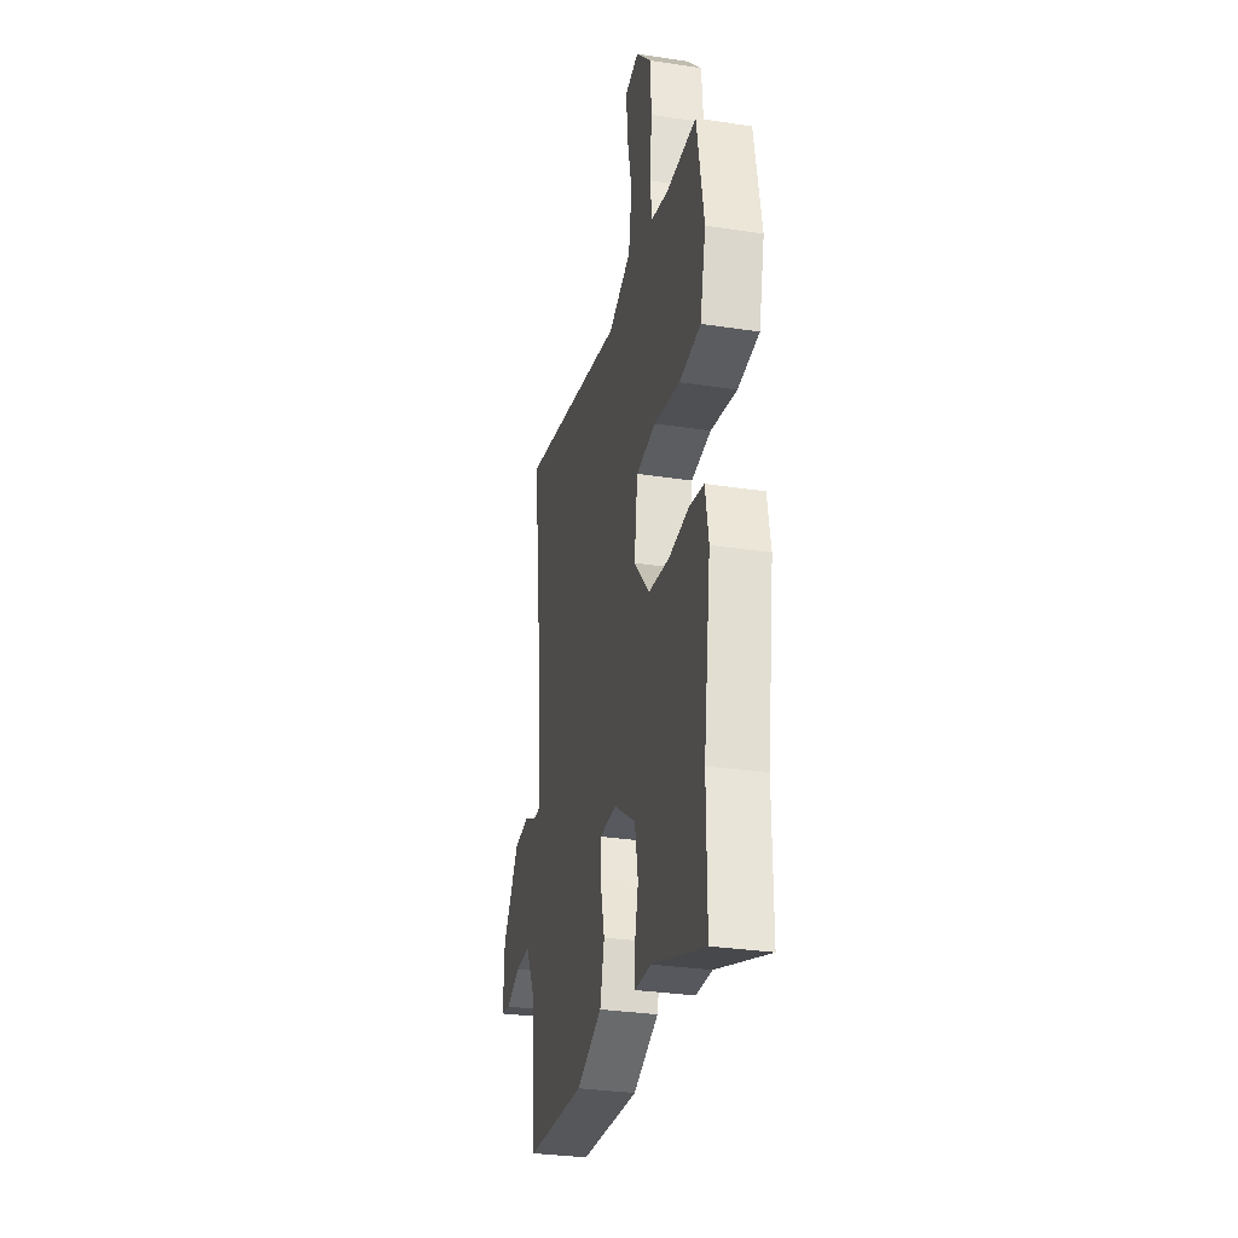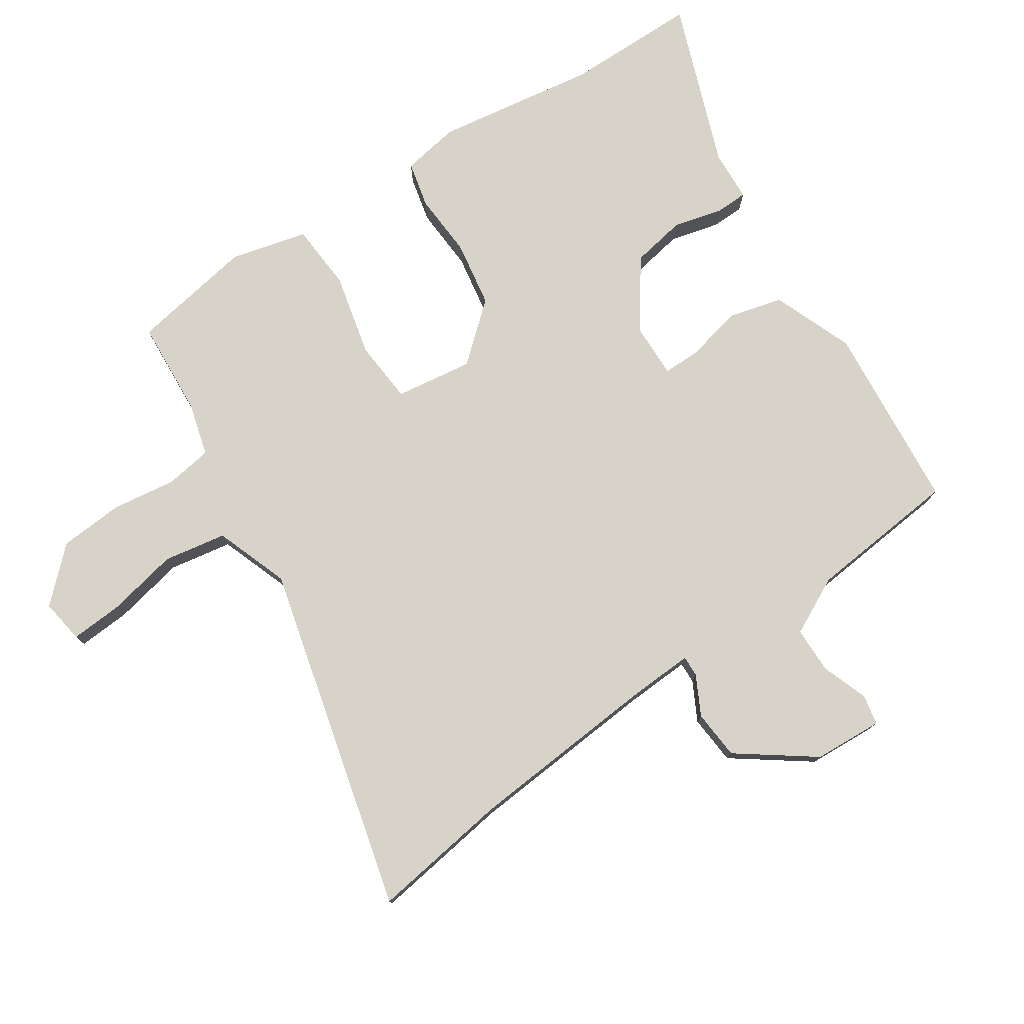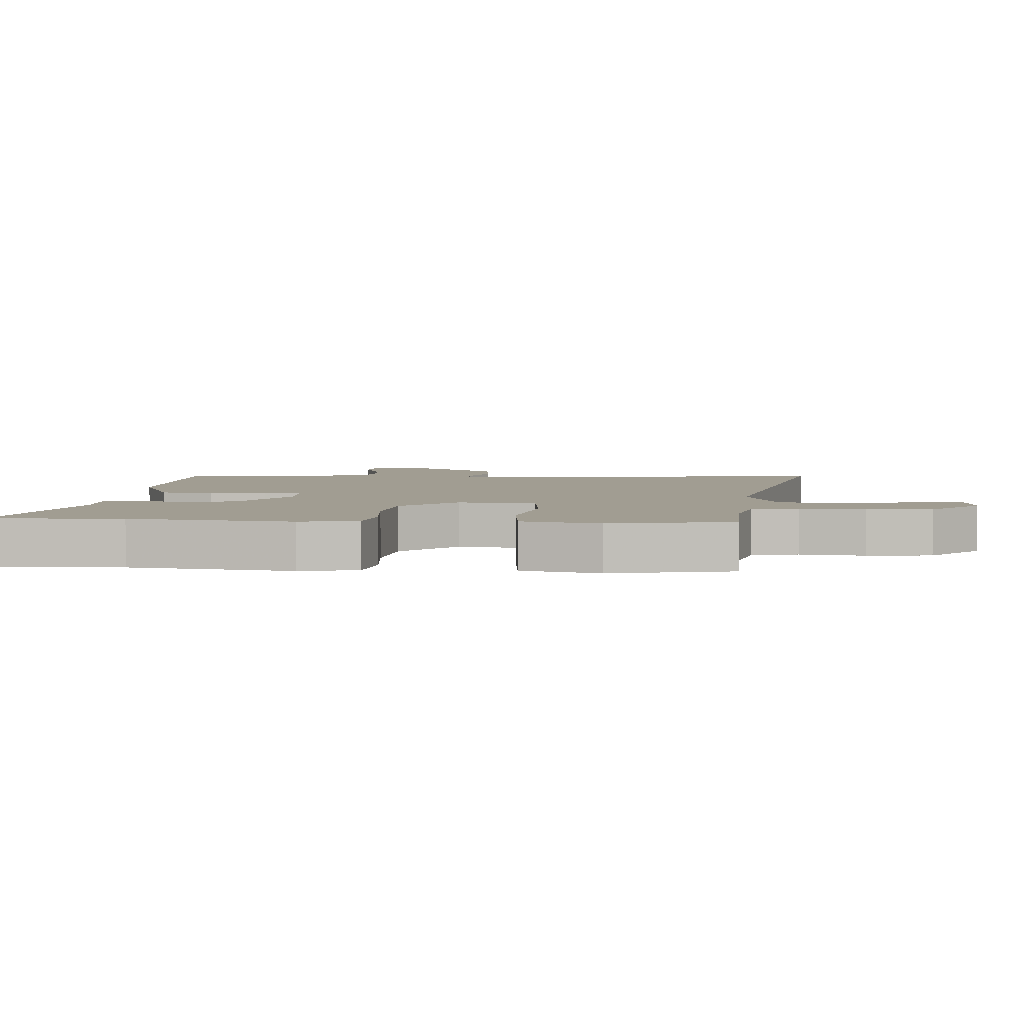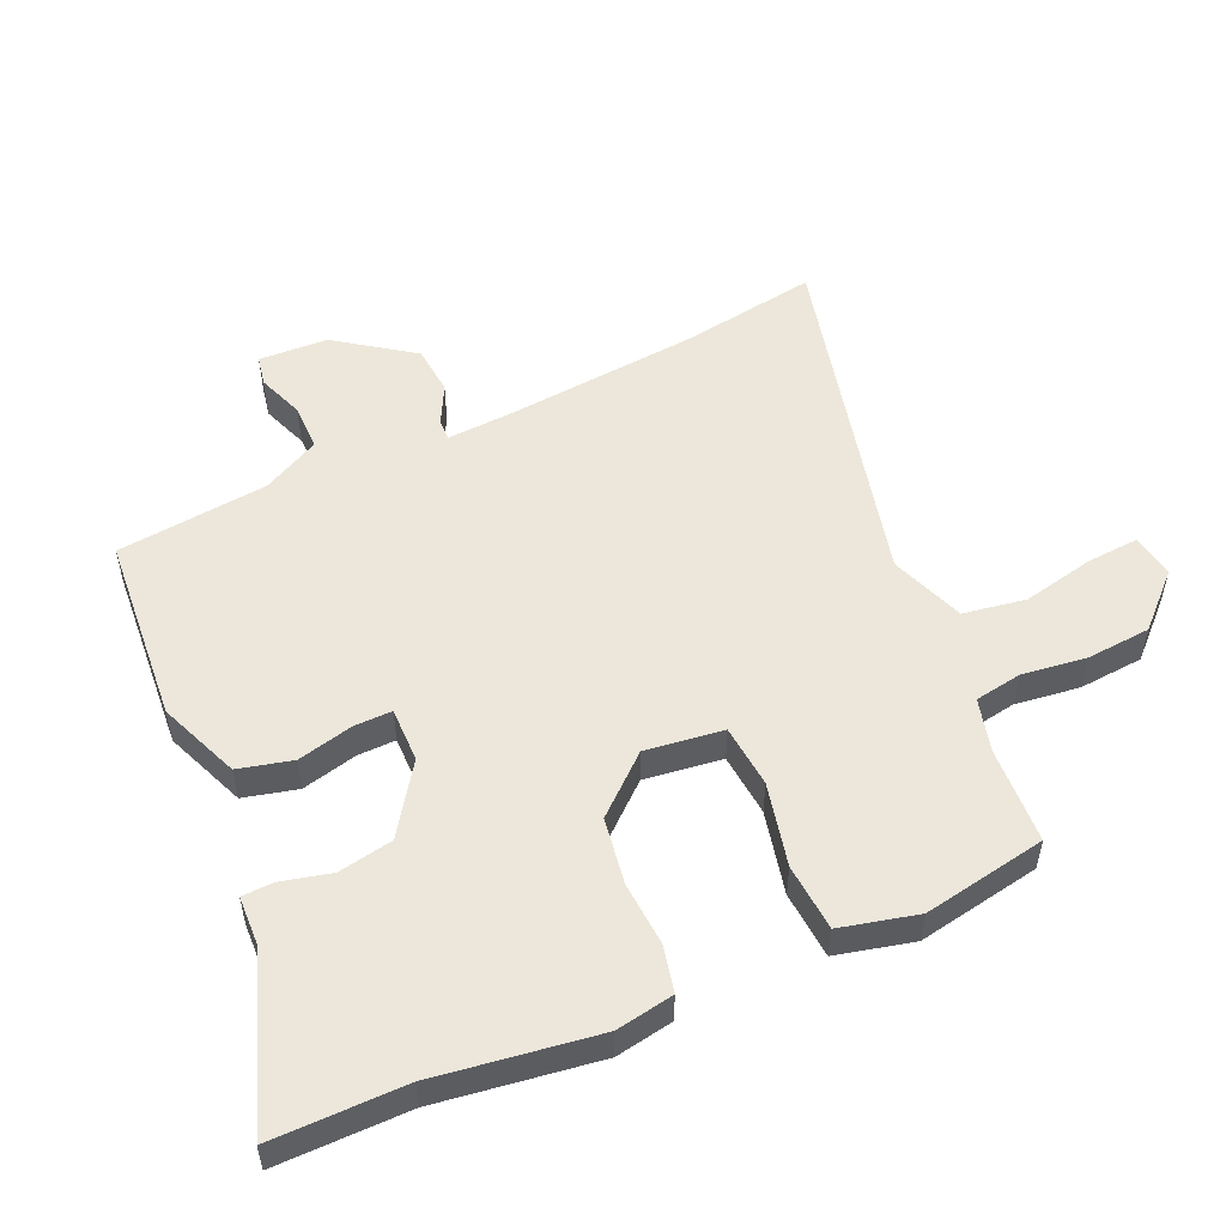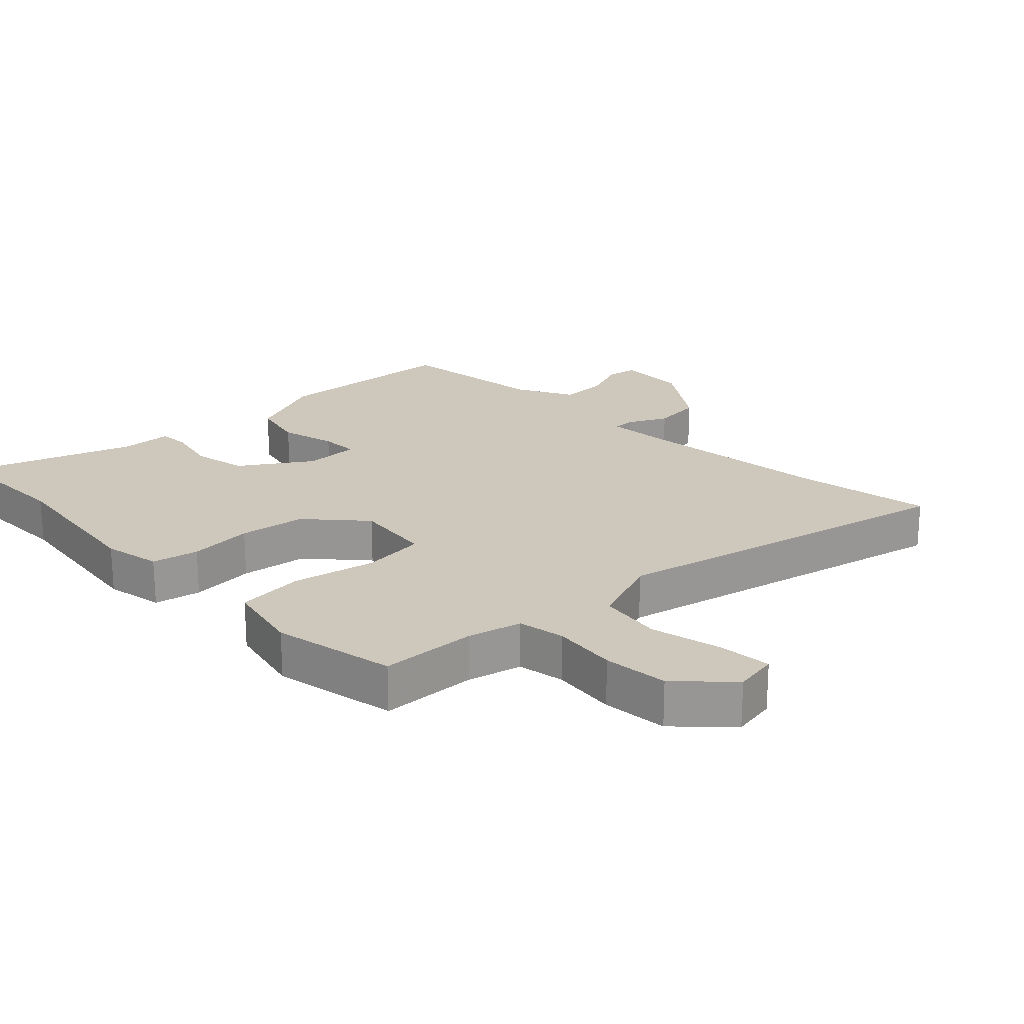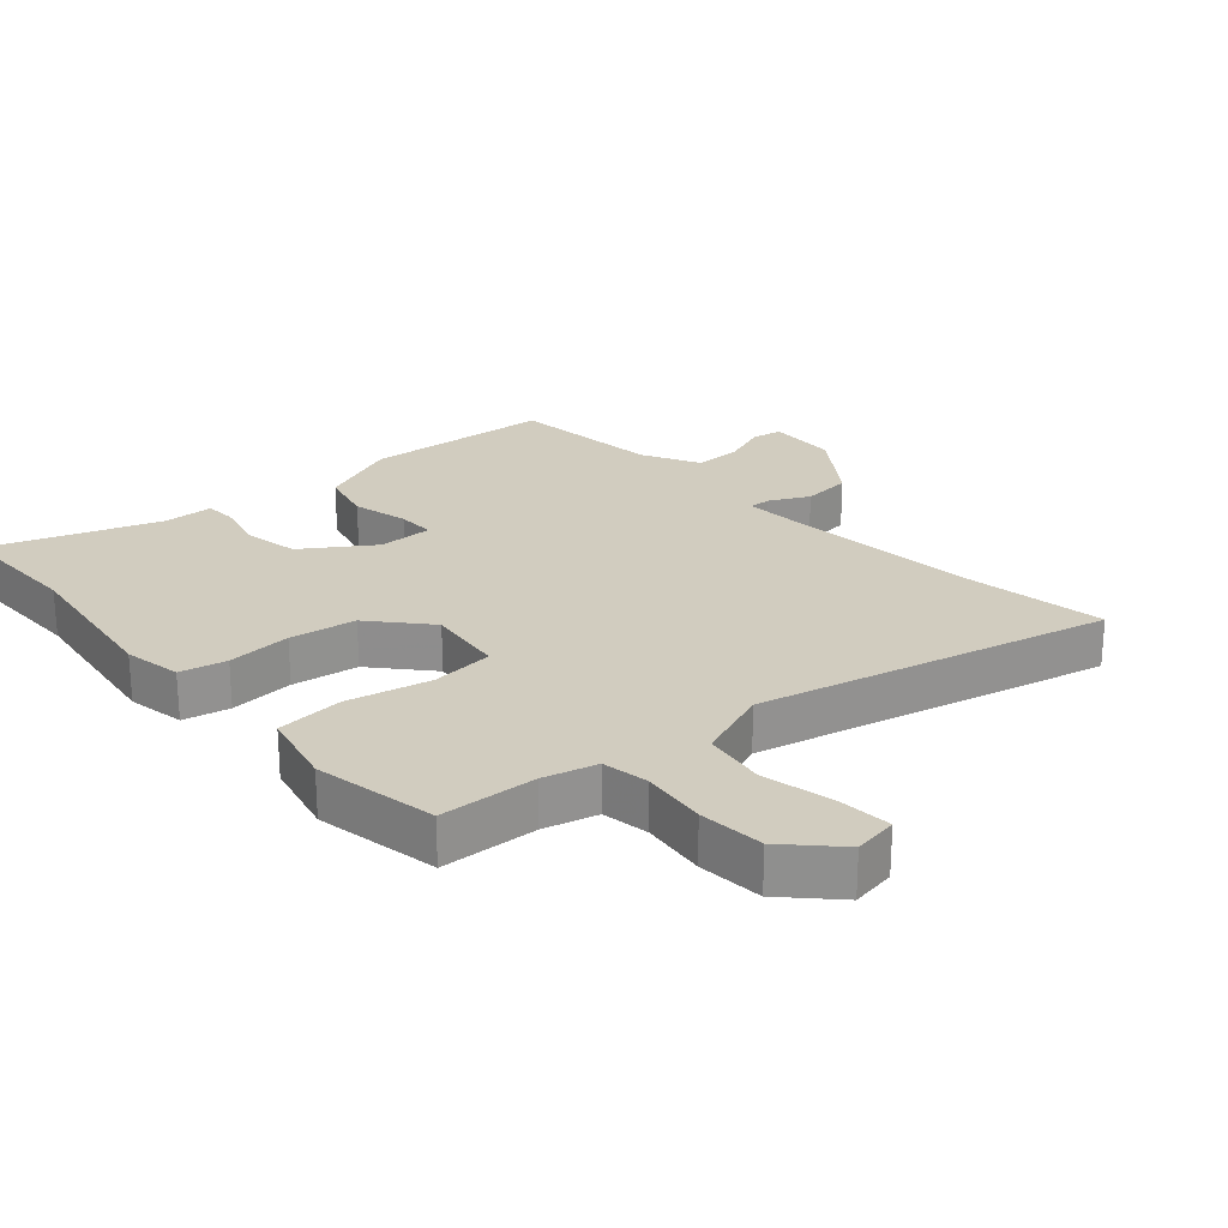
<metadata>
{"format":"obj","ext":"obj","renderer":"f3d","projection":"perspective","resolution":1024,"background":"white","views":[{"elev":-31.0,"azim":-102.3,"up":"+Z"},{"elev":77.2,"azim":56.9,"up":"+Y"},{"elev":4.6,"azim":-87.2,"up":"+Y"},{"elev":52.9,"azim":-114.1,"up":"+Y"},{"elev":21.9,"azim":-44.8,"up":"+Y"},{"elev":24.2,"azim":-41.8,"up":"+Y"}]}
</metadata>
<code>
v -0.501 0.07 -0.636
v -0.5 0.07 -0.43
v -0.536 0.07 -0.179
v -0.52 0.07 -0.089
v -0.448 0.07 -0.073
v -0.348 0.07 -0.08
v -0.245 0.07 -0.064
v -0.168 0.07 0.024
v -0.184 0.07 0.145
v -0.282 0.07 0.154
v -0.411 0.07 0.125
v -0.516 0.07 0.133
v -0.545 0.07 0.253
v -0.51 0.07 0.445
v -0.36 0.07 0.453
v -0.277 0.07 0.475
v -0.265 0.07 0.548
v -0.278 0.07 0.648
v -0.27 0.07 0.749
v -0.195 0.07 0.827
v -0.126 0.07 0.816
v -0.132 0.07 0.734
v -0.156 0.07 0.623
v -0.14 0.07 0.525
v -0.025 0.07 0.482
v 0.518 0.07 0.614
v 0.484 0.07 0.398
v 0.456 0.07 0.097
v 0.45 0.07 -0.004
v 0.483 0.07 -0.003
v 0.544 0.07 0.028
v 0.621 0.07 0.021
v 0.705 0.07 -0.097
v 0.71 0.07 -0.205
v 0.663 0.07 -0.214
v 0.591 0.07 -0.187
v 0.518 0.07 -0.187
v 0.472 0.07 -0.276
v 0.446 0.07 -0.512
v 0.153 0.07 -0.535
v 0.027 0.07 -0.484
v 0.006 0.07 -0.4
v 0.027 0.07 -0.313
v 0.028 0.07 -0.254
v -0.057 0.07 -0.255
v -0.164 0.07 -0.328
v -0.18 0.07 -0.413
v -0.161 0.07 -0.491
v -0.163 0.07 -0.54
v -0.242 0.07 -0.543
v -0.501 0 -0.636
v -0.5 0 -0.43
v -0.536 0 -0.179
v -0.52 0 -0.089
v -0.448 0 -0.073
v -0.348 0 -0.08
v -0.245 0 -0.064
v -0.168 0 0.024
v -0.184 0 0.145
v -0.282 0 0.154
v -0.411 0 0.125
v -0.516 0 0.133
v -0.545 0 0.253
v -0.51 0 0.445
v -0.36 0 0.453
v -0.277 0 0.475
v -0.265 0 0.548
v -0.278 0 0.648
v -0.27 0 0.749
v -0.195 0 0.827
v -0.126 0 0.816
v -0.132 0 0.734
v -0.156 0 0.623
v -0.14 0 0.525
v -0.025 0 0.482
v 0.518 0 0.614
v 0.484 0 0.398
v 0.456 0 0.097
v 0.45 0 -0.004
v 0.483 0 -0.003
v 0.544 0 0.028
v 0.621 0 0.021
v 0.705 0 -0.097
v 0.71 0 -0.205
v 0.663 0 -0.214
v 0.591 0 -0.187
v 0.518 0 -0.187
v 0.472 0 -0.276
v 0.446 0 -0.512
v 0.153 0 -0.535
v 0.027 0 -0.484
v 0.006 0 -0.4
v 0.027 0 -0.313
v 0.028 0 -0.254
v -0.057 0 -0.255
v -0.164 0 -0.328
v -0.18 0 -0.413
v -0.161 0 -0.491
v -0.163 0 -0.54
v -0.242 0 -0.543
f 47 48 49 50
f 50 1 2
f 47 50 2
f 46 47 2
f 4 5 6
f 3 4 6
f 2 3 6
f 46 2 6
f 45 46 6
f 44 45 6 7
f 41 42 43
f 40 41 43
f 39 40 43
f 38 39 43
f 37 38 43 44
f 34 35 36
f 33 34 36
f 32 33 36
f 31 32 36
f 30 31 36
f 29 30 36 37
f 25 26 27
f 25 27 28
f 24 25 28 29
f 21 22 23
f 20 21 23
f 19 20 23
f 18 19 23
f 17 18 23
f 16 17 23 24
f 13 14 15
f 12 13 15
f 11 12 15
f 10 11 15
f 9 10 15 16
f 44 7 8
f 37 44 8
f 29 37 8
f 9 16 24 29
f 8 9 29
f 100 99 98 97
f 52 51 100
f 52 100 97
f 52 97 96
f 56 55 54
f 56 54 53
f 56 53 52
f 56 52 96
f 56 96 95
f 57 56 95 94
f 93 92 91
f 93 91 90
f 93 90 89
f 93 89 88
f 94 93 88 87
f 86 85 84
f 86 84 83
f 86 83 82
f 86 82 81
f 86 81 80
f 87 86 80 79
f 77 76 75
f 78 77 75
f 79 78 75 74
f 73 72 71
f 73 71 70
f 73 70 69
f 73 69 68
f 73 68 67
f 74 73 67 66
f 65 64 63
f 65 63 62
f 65 62 61
f 65 61 60
f 66 65 60 59
f 58 57 94
f 58 94 87
f 58 87 79
f 79 74 66 59
f 79 59 58
f 1 51 52 2
f 2 52 53 3
f 3 53 54 4
f 4 54 55 5
f 5 55 56 6
f 6 56 57 7
f 7 57 58 8
f 8 58 59 9
f 9 59 60 10
f 10 60 61 11
f 11 61 62 12
f 12 62 63 13
f 13 63 64 14
f 14 64 65 15
f 15 65 66 16
f 16 66 67 17
f 17 67 68 18
f 18 68 69 19
f 19 69 70 20
f 20 70 71 21
f 21 71 72 22
f 22 72 73 23
f 23 73 74 24
f 24 74 75 25
f 25 75 76 26
f 26 76 77 27
f 27 77 78 28
f 28 78 79 29
f 29 79 80 30
f 30 80 81 31
f 31 81 82 32
f 32 82 83 33
f 33 83 84 34
f 34 84 85 35
f 35 85 86 36
f 36 86 87 37
f 37 87 88 38
f 38 88 89 39
f 39 89 90 40
f 40 90 91 41
f 41 91 92 42
f 42 92 93 43
f 43 93 94 44
f 44 94 95 45
f 45 95 96 46
f 46 96 97 47
f 47 97 98 48
f 48 98 99 49
f 49 99 100 50
f 50 100 51 1

</code>
